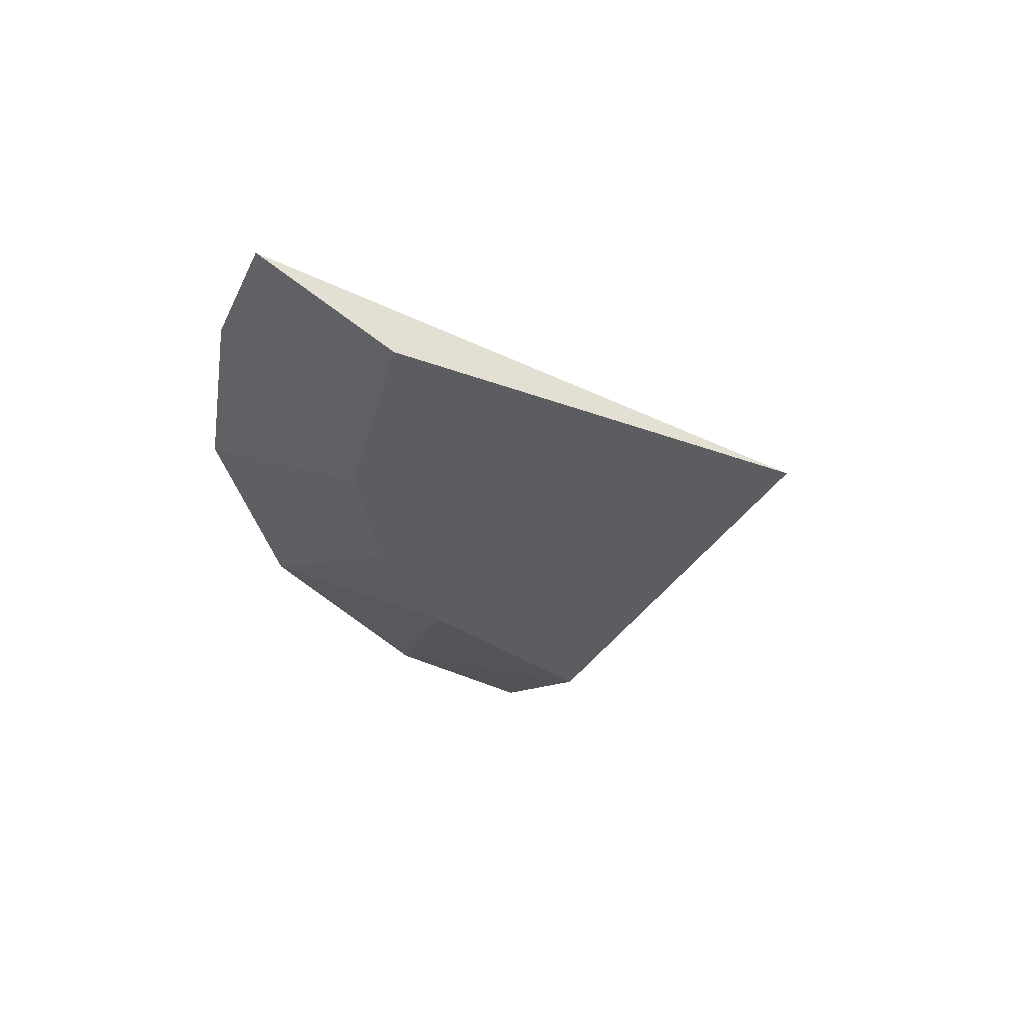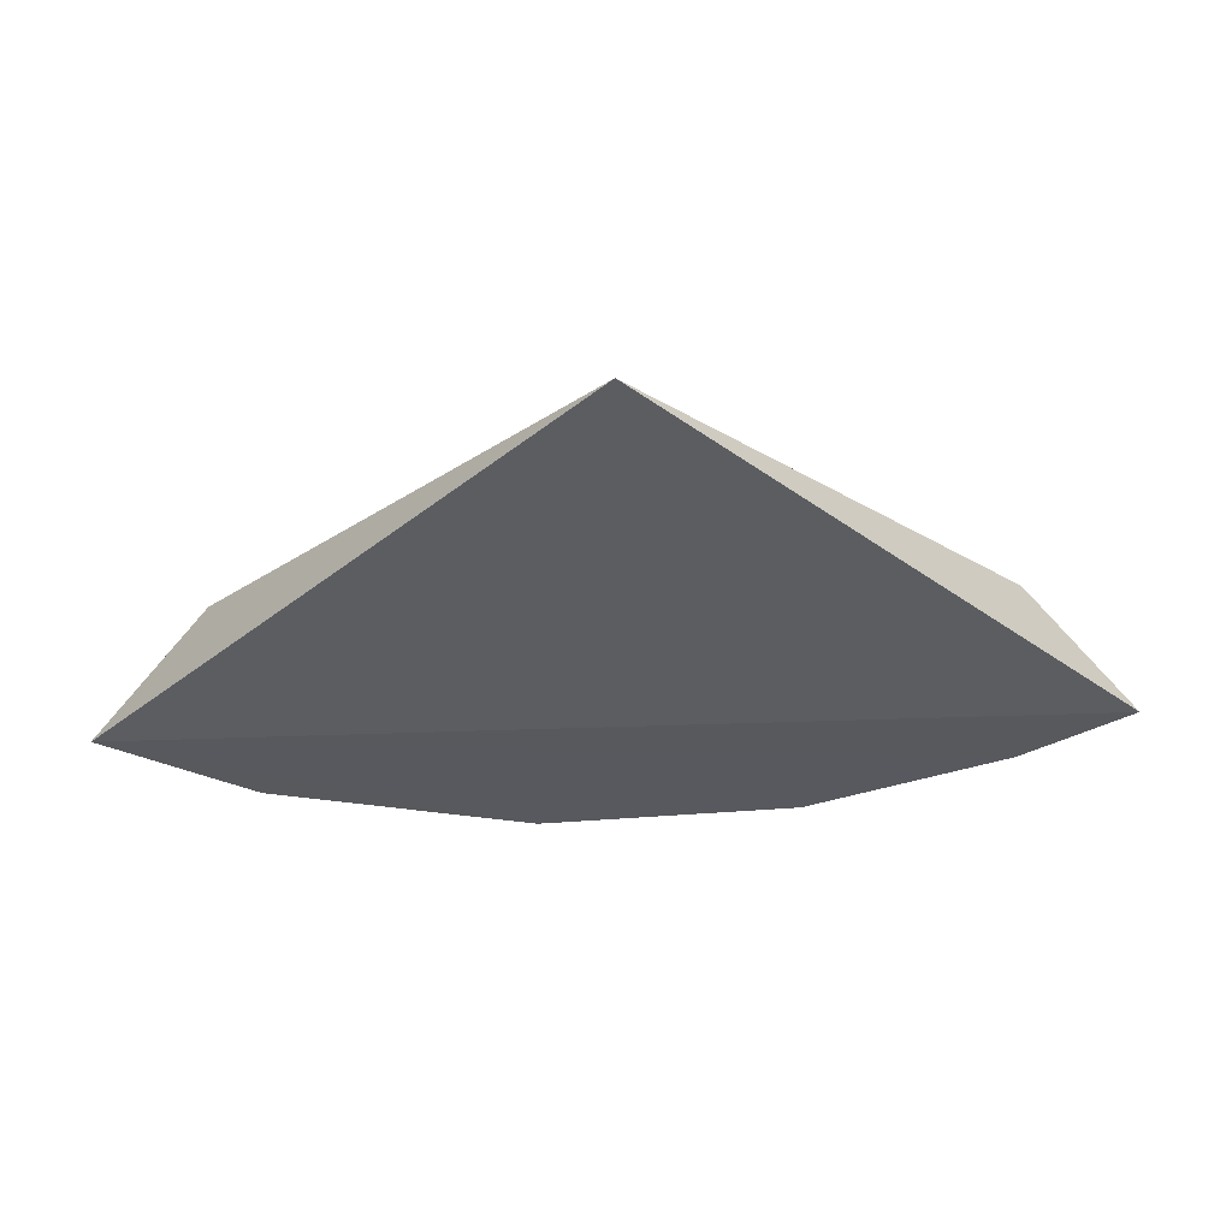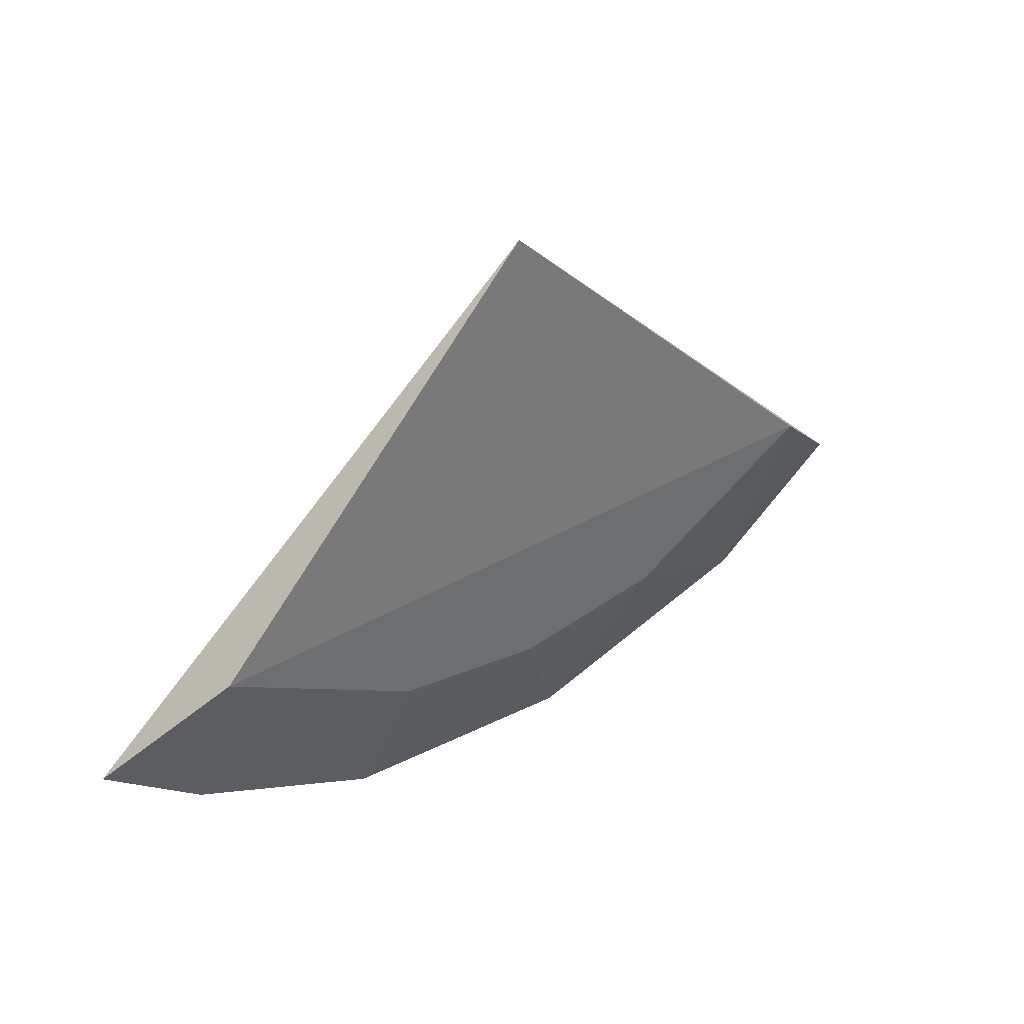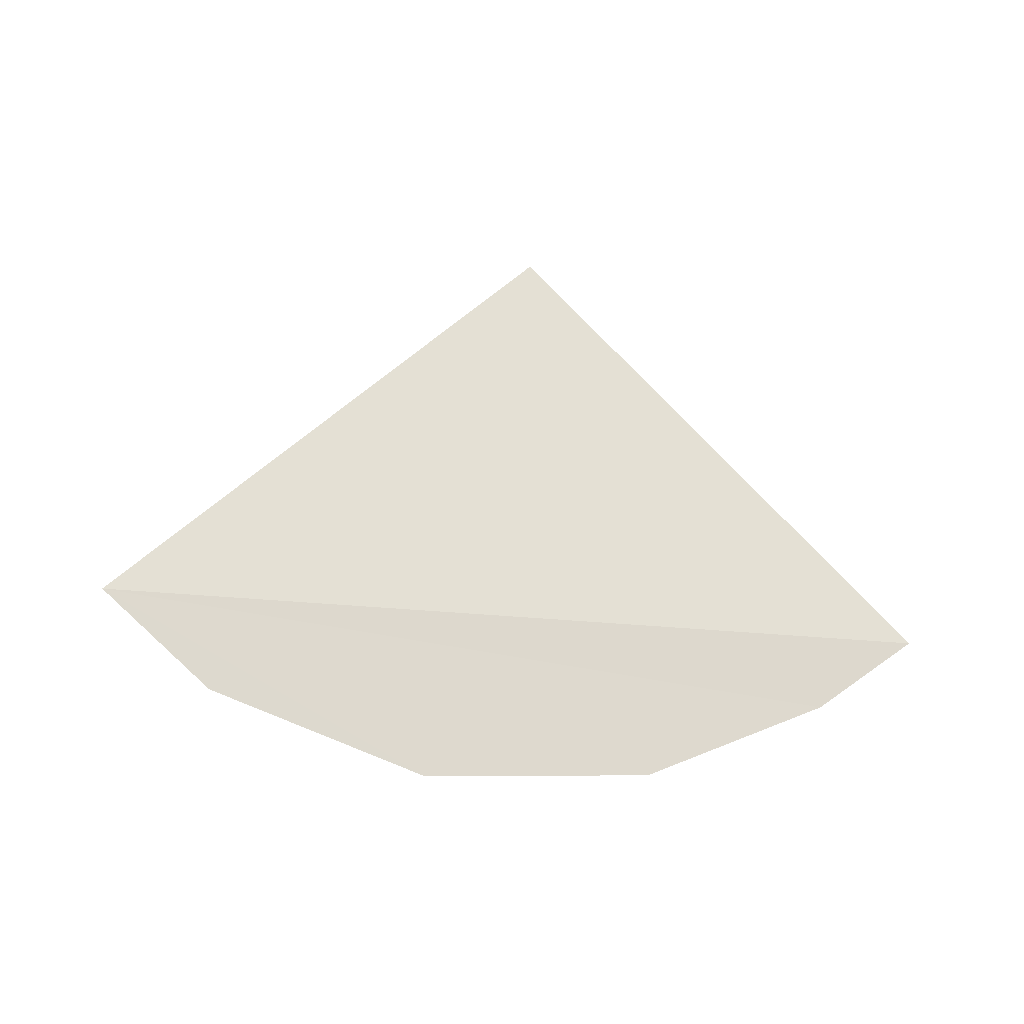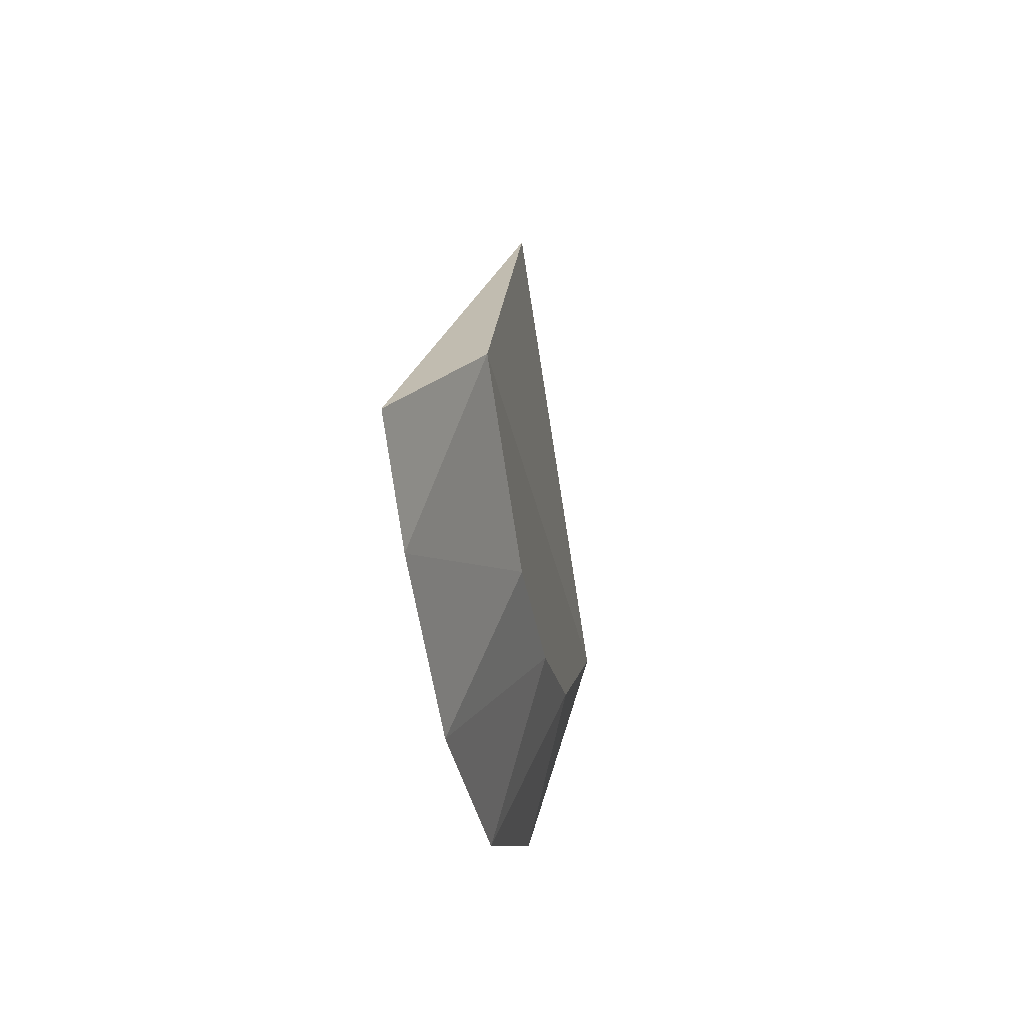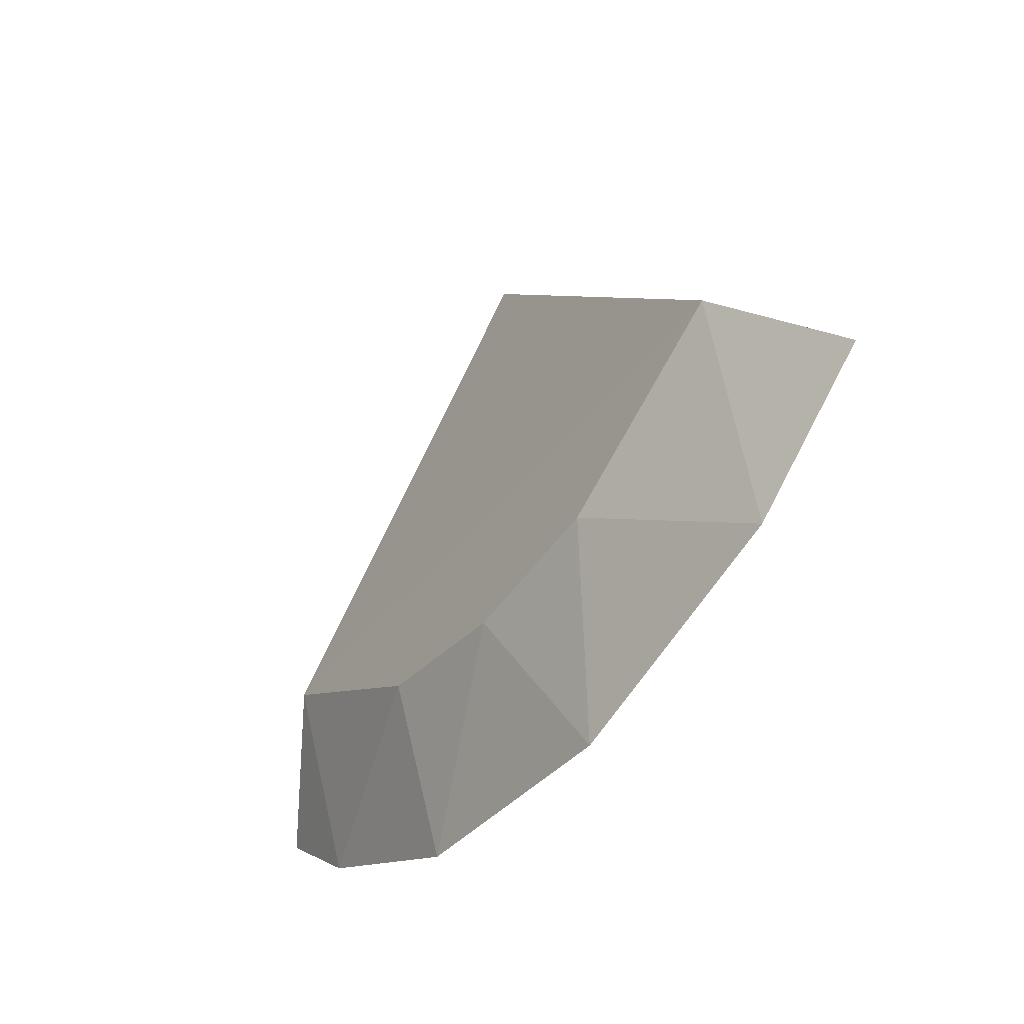
<metadata>
{"format":"obj","ext":"obj","renderer":"f3d","projection":"perspective","resolution":1024,"background":"white","views":[{"elev":-35.6,"azim":-73.8,"up":"+Y"},{"elev":59.4,"azim":178.1,"up":"+Z"},{"elev":38.7,"azim":-35.6,"up":"+Z"},{"elev":71.6,"azim":-176.0,"up":"+Y"},{"elev":-26.9,"azim":-81.1,"up":"+Z"},{"elev":-43.0,"azim":55.0,"up":"+Z"}]}
</metadata>
<code>
o plate_01_collision.001
v 0.05225 0.007419 -0.05222
v 0.03921 -5e-06 -0.03922
v 0.03679 0.007397 -0.06452
v 3.5e-05 0.002513 2.3e-05
v -0.03952 -1.4e-05 -0.03965
v 0.01715 -0 -0.05272
v -0.01716 -0 -0.05272
v -0.05225 0.007479 -0.05228
v -0.04104 0.0074 -0.06144
v 3e-06 -0 -0.05521
v 0.008498 0.007397 -0.0737
v -0.01954 0.007397 -0.07166
f 1 2 3
f 1 3 11
f 1 11 12
f 1 12 9
f 1 9 8
f 2 1 4
f 2 4 5
f 2 5 7
f 2 7 10
f 2 10 6
f 4 8 5
f 5 8 9
f 6 3 2
f 6 11 3
f 7 5 9
f 7 9 12
f 1 8 4
f 10 7 12
f 10 12 11
f 10 11 6

</code>
